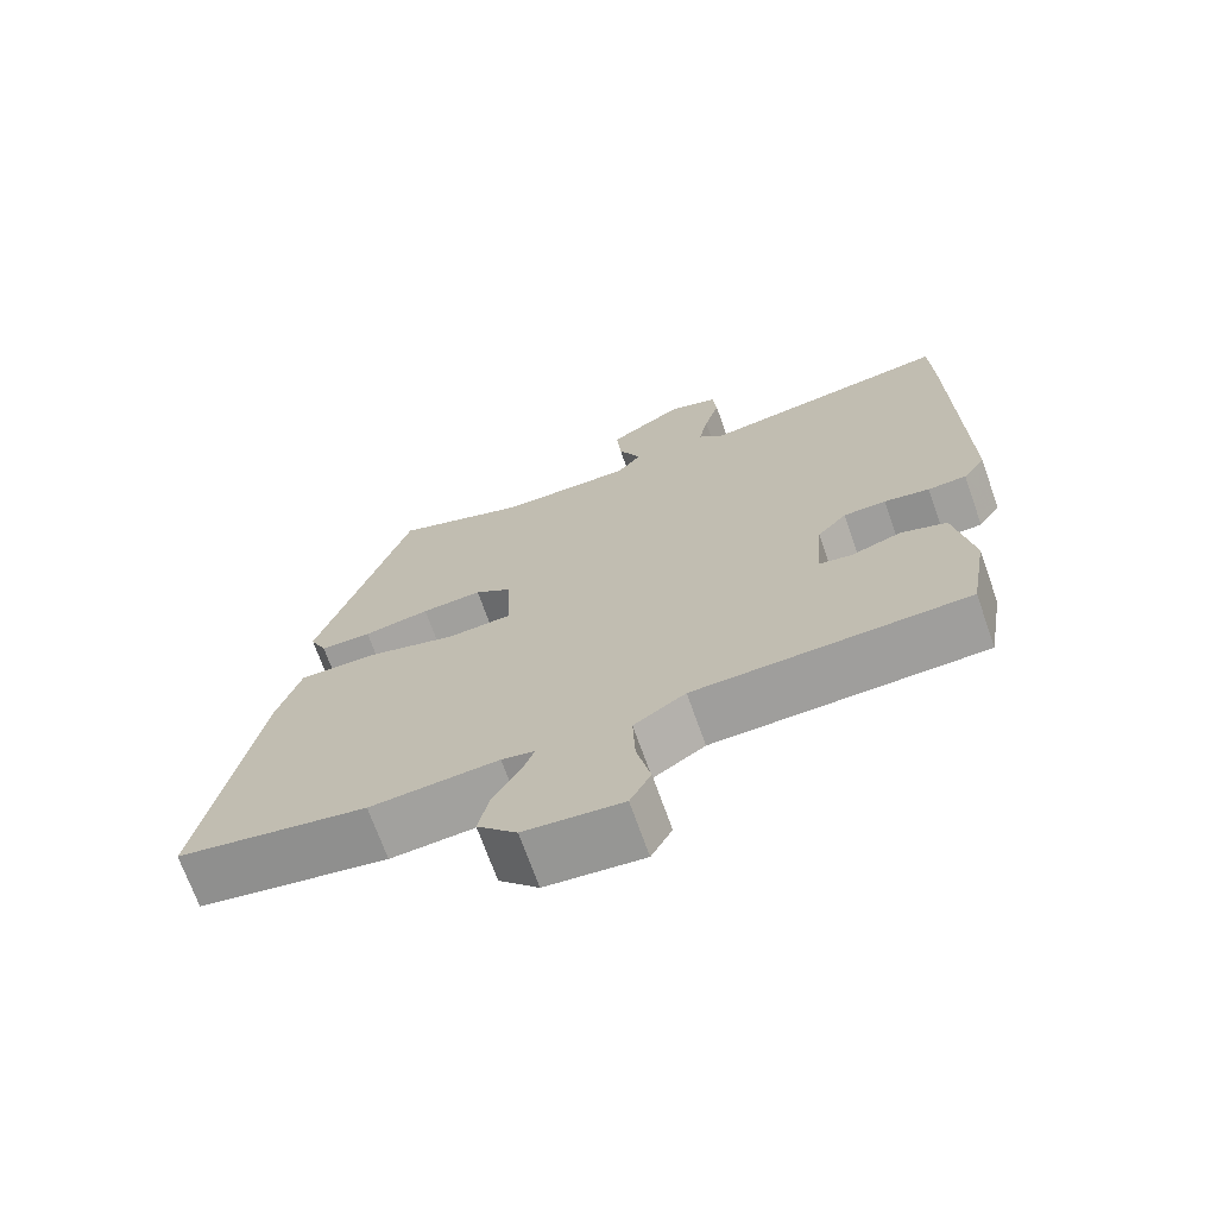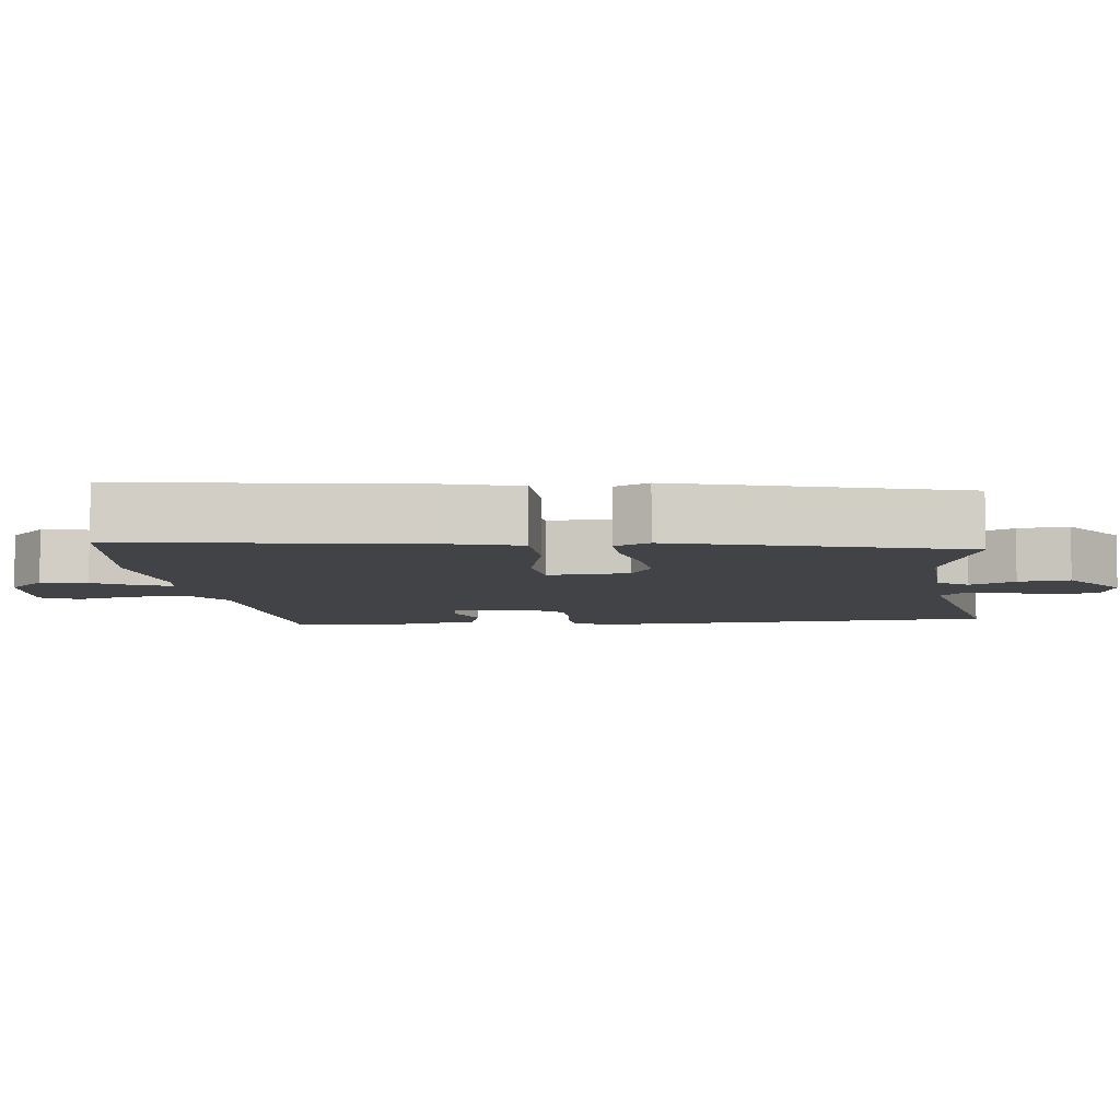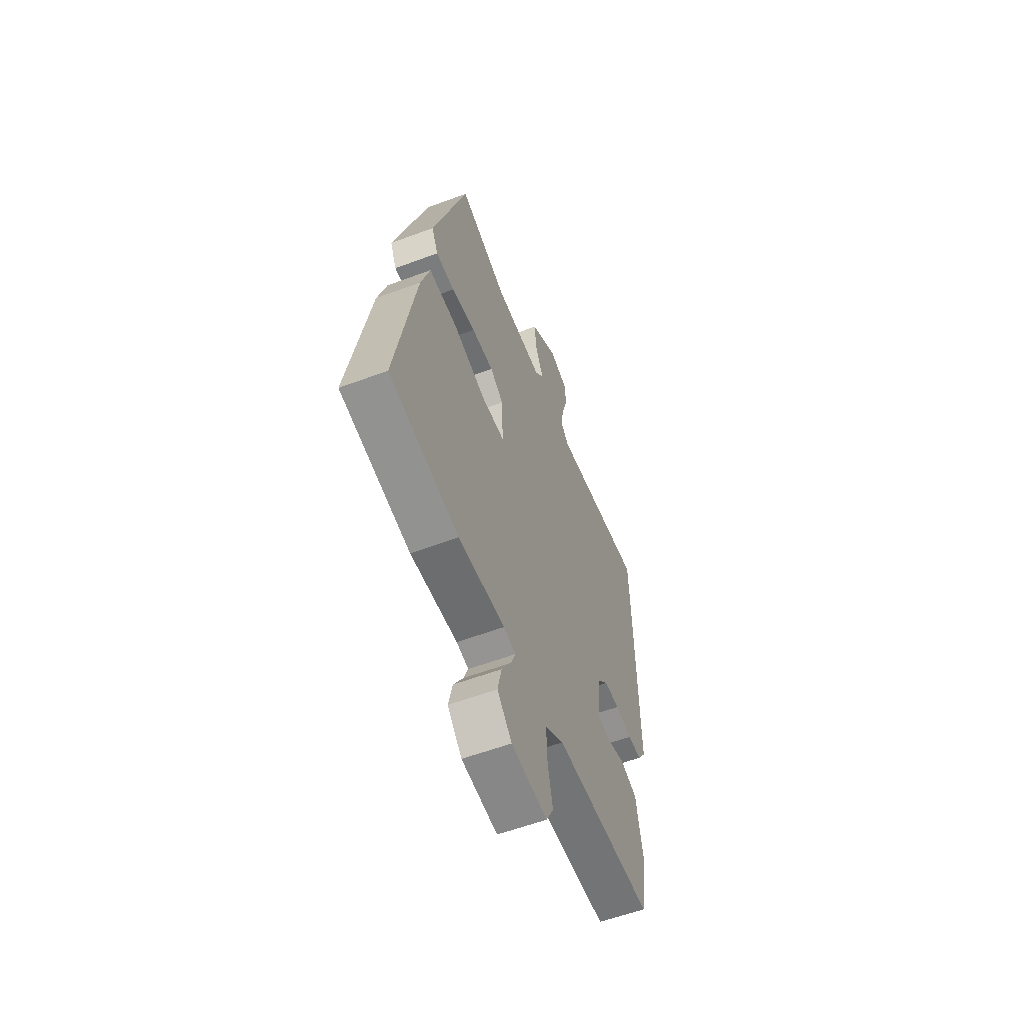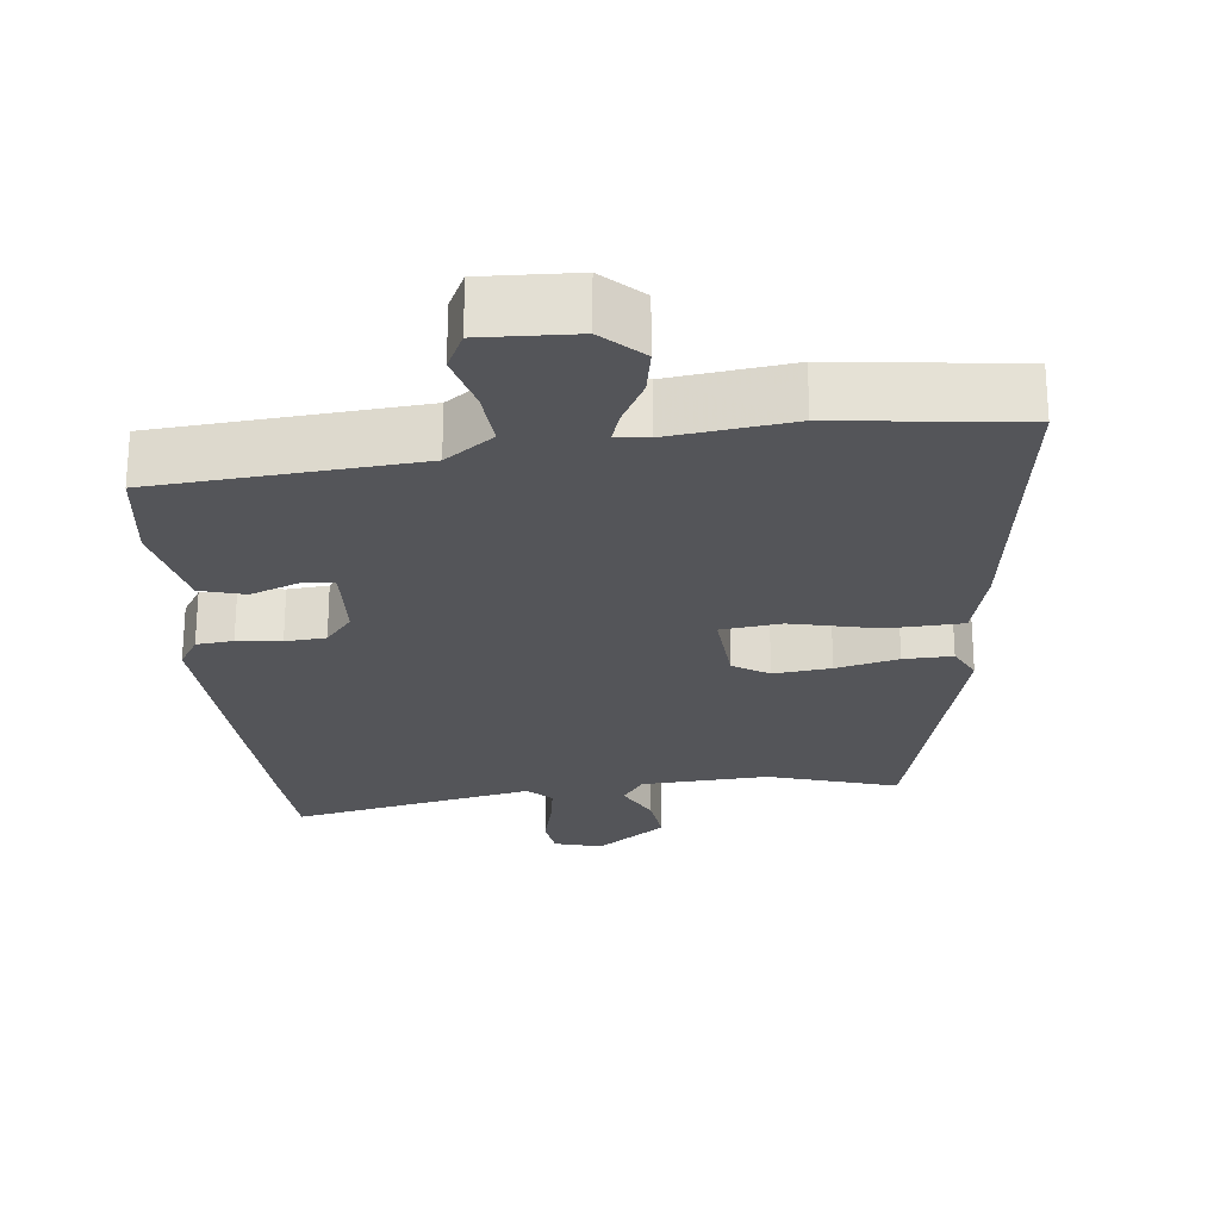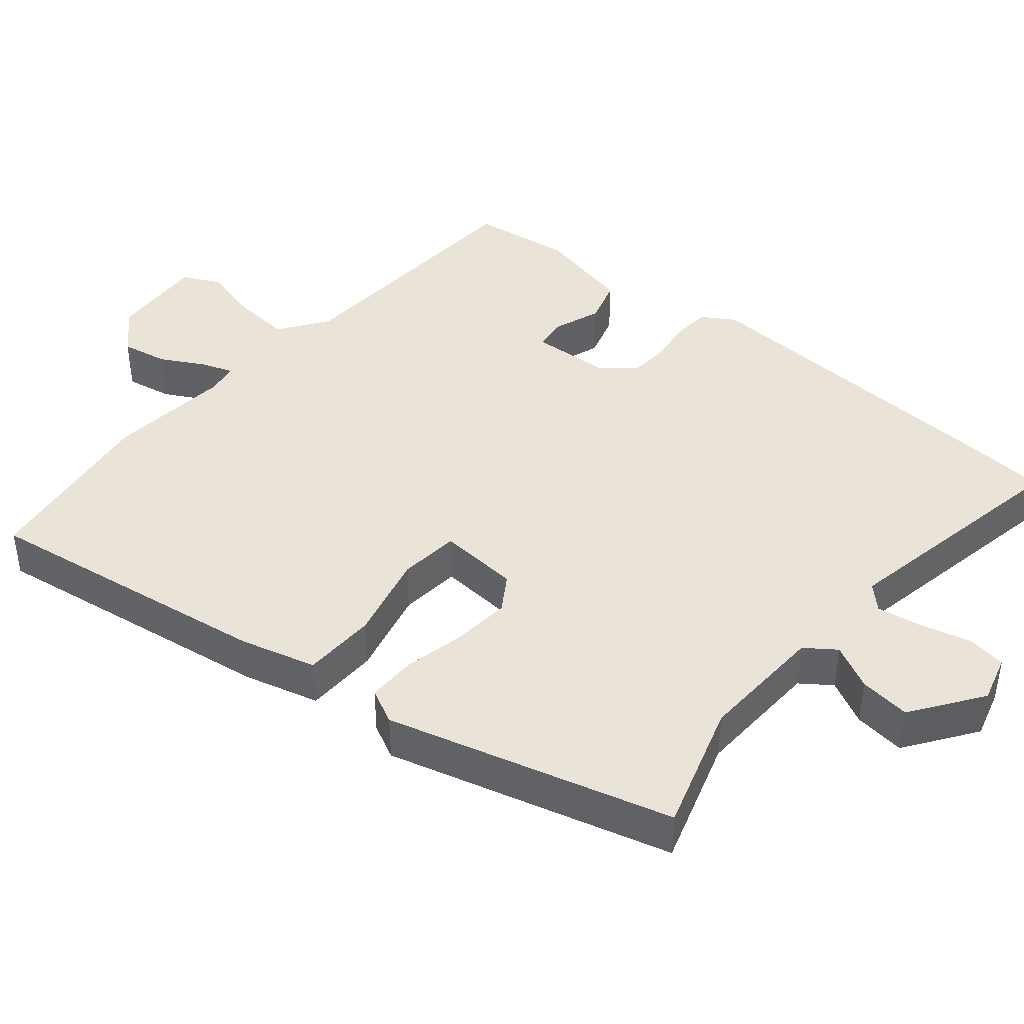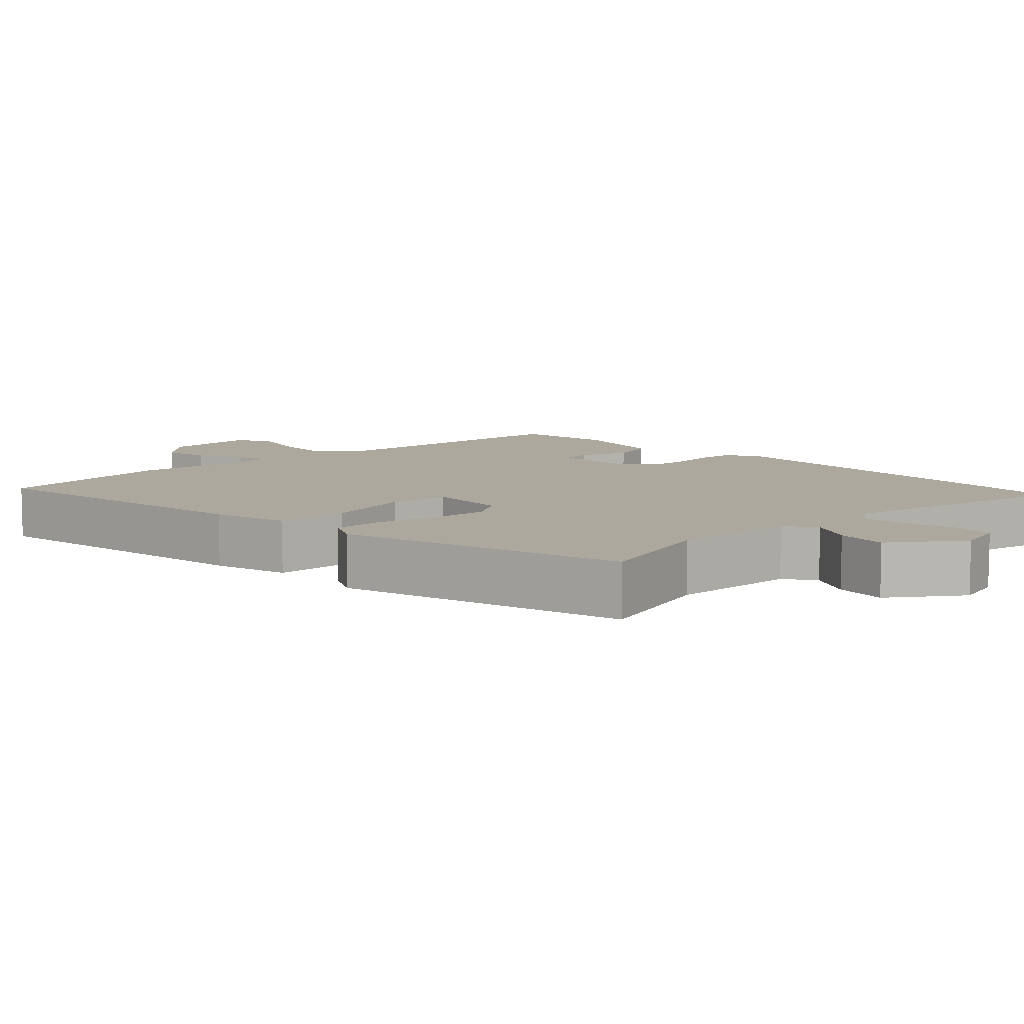
<metadata>
{"format":"obj","ext":"obj","renderer":"f3d","projection":"perspective","resolution":1024,"background":"white","views":[{"elev":-70.1,"azim":19.5,"up":"+Z"},{"elev":-6.9,"azim":-81.6,"up":"+Y"},{"elev":-57.9,"azim":-68.8,"up":"+Z"},{"elev":-24.7,"azim":-171.4,"up":"+Y"},{"elev":42.9,"azim":-48.3,"up":"+Y"},{"elev":8.7,"azim":-41.5,"up":"+Y"}]}
</metadata>
<code>
v -0.309 0.07 -0.532
v -0.555 0.07 -0.491
v -0.483 0.07 -0.097
v -0.452 0.07 0.004
v -0.352 0.07 0.004
v -0.235 0.07 -0.028
v -0.153 0.07 -0.022
v -0.157 0.07 0.088
v -0.204 0.07 0.12
v -0.282 0.07 0.115
v -0.367 0.07 0.099
v -0.433 0.07 0.1
v -0.455 0.07 0.148
v -0.336 0.07 0.53
v -0.164 0.07 0.47
v 0.008 0.07 0.472
v 0.039 0.07 0.512
v 0.01 0.07 0.574
v 0.004 0.07 0.644
v 0.101 0.07 0.708
v 0.165 0.07 0.688
v 0.17 0.07 0.634
v 0.15 0.07 0.566
v 0.138 0.07 0.506
v 0.168 0.07 0.474
v 0.499 0.07 0.526
v 0.503 0.07 0.404
v 0.51 0.07 -0.031
v 0.481 0.07 -0.074
v 0.431 0.07 -0.077
v 0.372 0.07 -0.067
v 0.317 0.07 -0.069
v 0.279 0.07 -0.111
v 0.269 0.07 -0.219
v 0.312 0.07 -0.226
v 0.378 0.07 -0.204
v 0.438 0.07 -0.224
v 0.462 0.07 -0.356
v 0.439 0.07 -0.49
v 0.086 0.07 -0.502
v 0.019 0.07 -0.546
v 0.022 0.07 -0.624
v 0.04 0.07 -0.703
v 0.013 0.07 -0.753
v -0.114 0.07 -0.742
v -0.165 0.07 -0.689
v -0.151 0.07 -0.627
v -0.116 0.07 -0.568
v -0.1 0.07 -0.527
v -0.143 0.07 -0.519
v -0.309 0 -0.532
v -0.555 0 -0.491
v -0.483 0 -0.097
v -0.452 0 0.004
v -0.352 0 0.004
v -0.235 0 -0.028
v -0.153 0 -0.022
v -0.157 0 0.088
v -0.204 0 0.12
v -0.282 0 0.115
v -0.367 0 0.099
v -0.433 0 0.1
v -0.455 0 0.148
v -0.336 0 0.53
v -0.164 0 0.47
v 0.008 0 0.472
v 0.039 0 0.512
v 0.01 0 0.574
v 0.004 0 0.644
v 0.101 0 0.708
v 0.165 0 0.688
v 0.17 0 0.634
v 0.15 0 0.566
v 0.138 0 0.506
v 0.168 0 0.474
v 0.499 0 0.526
v 0.503 0 0.404
v 0.51 0 -0.031
v 0.481 0 -0.074
v 0.431 0 -0.077
v 0.372 0 -0.067
v 0.317 0 -0.069
v 0.279 0 -0.111
v 0.269 0 -0.219
v 0.312 0 -0.226
v 0.378 0 -0.204
v 0.438 0 -0.224
v 0.462 0 -0.356
v 0.439 0 -0.49
v 0.086 0 -0.502
v 0.019 0 -0.546
v 0.022 0 -0.624
v 0.04 0 -0.703
v 0.013 0 -0.753
v -0.114 0 -0.742
v -0.165 0 -0.689
v -0.151 0 -0.627
v -0.116 0 -0.568
v -0.1 0 -0.527
v -0.143 0 -0.519
f 45 46 47 48
f 45 48 49
f 42 43 44 45
f 41 42 45 49
f 40 41 49 50
f 38 39 40
f 35 36 37 38
f 34 35 38 40
f 33 34 40 50
f 28 29 30 31
f 28 31 32
f 25 26 27 28
f 24 25 28 32
f 20 21 22 23
f 20 23 24
f 17 18 19 20
f 17 20 24
f 16 17 24 32
f 12 13 14 15
f 10 11 12 15
f 9 10 15 16
f 8 9 16 32
f 3 4 5 6
f 3 6 7
f 2 3 7
f 1 2 7
f 50 1 7
f 33 50 7
f 7 8 32 33
f 98 97 96 95
f 99 98 95
f 95 94 93 92
f 99 95 92 91
f 100 99 91 90
f 90 89 88
f 88 87 86 85
f 90 88 85 84
f 100 90 84 83
f 81 80 79 78
f 82 81 78
f 78 77 76 75
f 82 78 75 74
f 73 72 71 70
f 74 73 70
f 70 69 68 67
f 74 70 67
f 82 74 67 66
f 65 64 63 62
f 65 62 61 60
f 66 65 60 59
f 82 66 59 58
f 56 55 54 53
f 57 56 53
f 57 53 52
f 57 52 51
f 57 51 100
f 57 100 83
f 83 82 58 57
f 1 51 52 2
f 2 52 53 3
f 3 53 54 4
f 4 54 55 5
f 5 55 56 6
f 6 56 57 7
f 7 57 58 8
f 8 58 59 9
f 9 59 60 10
f 10 60 61 11
f 11 61 62 12
f 12 62 63 13
f 13 63 64 14
f 14 64 65 15
f 15 65 66 16
f 16 66 67 17
f 17 67 68 18
f 18 68 69 19
f 19 69 70 20
f 20 70 71 21
f 21 71 72 22
f 22 72 73 23
f 23 73 74 24
f 24 74 75 25
f 25 75 76 26
f 26 76 77 27
f 27 77 78 28
f 28 78 79 29
f 29 79 80 30
f 30 80 81 31
f 31 81 82 32
f 32 82 83 33
f 33 83 84 34
f 34 84 85 35
f 35 85 86 36
f 36 86 87 37
f 37 87 88 38
f 38 88 89 39
f 39 89 90 40
f 40 90 91 41
f 41 91 92 42
f 42 92 93 43
f 43 93 94 44
f 44 94 95 45
f 45 95 96 46
f 46 96 97 47
f 47 97 98 48
f 48 98 99 49
f 49 99 100 50
f 50 100 51 1

</code>
